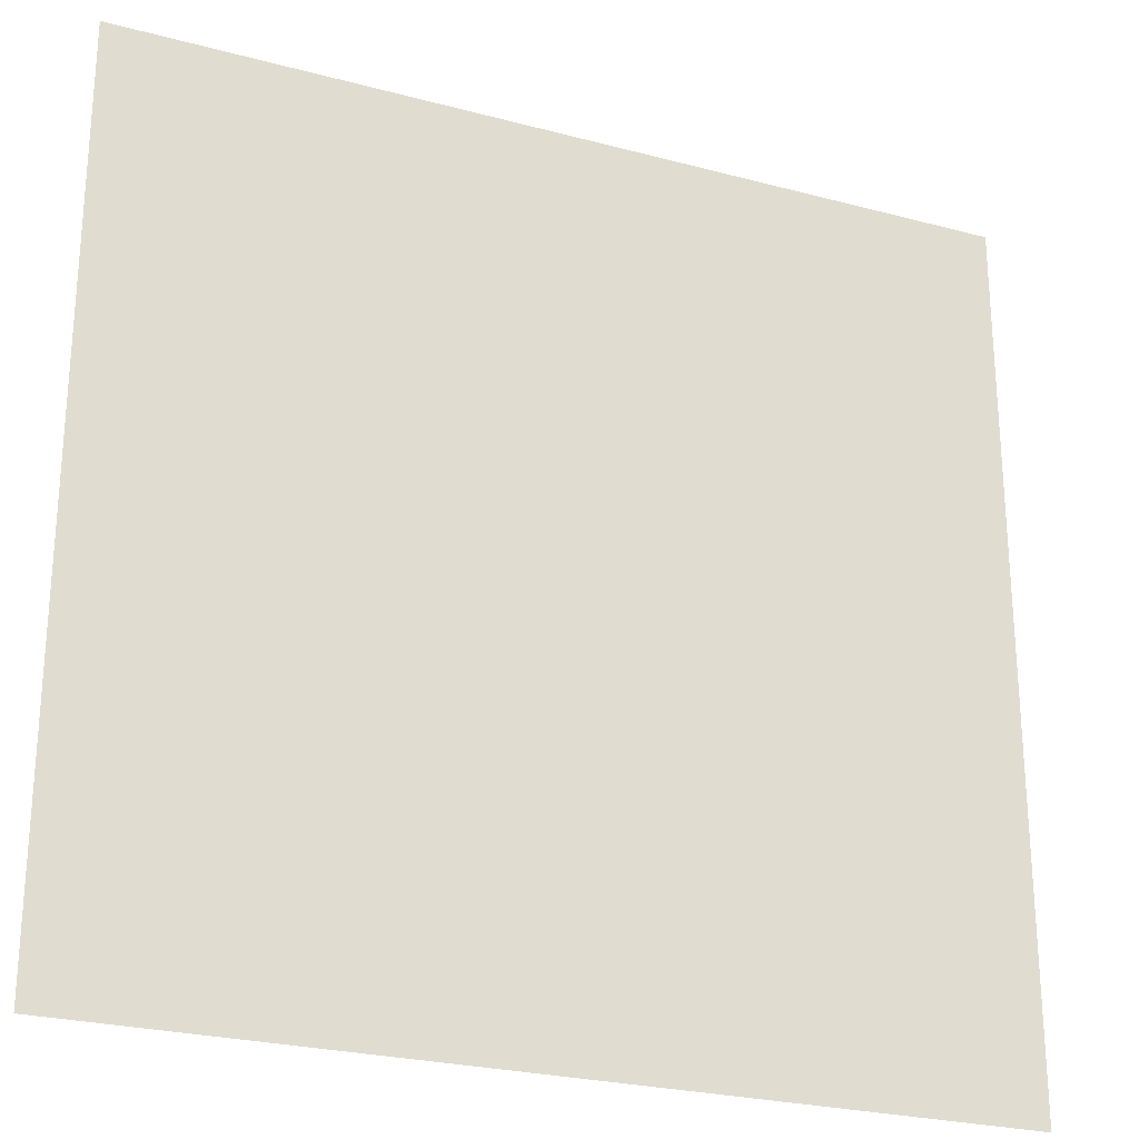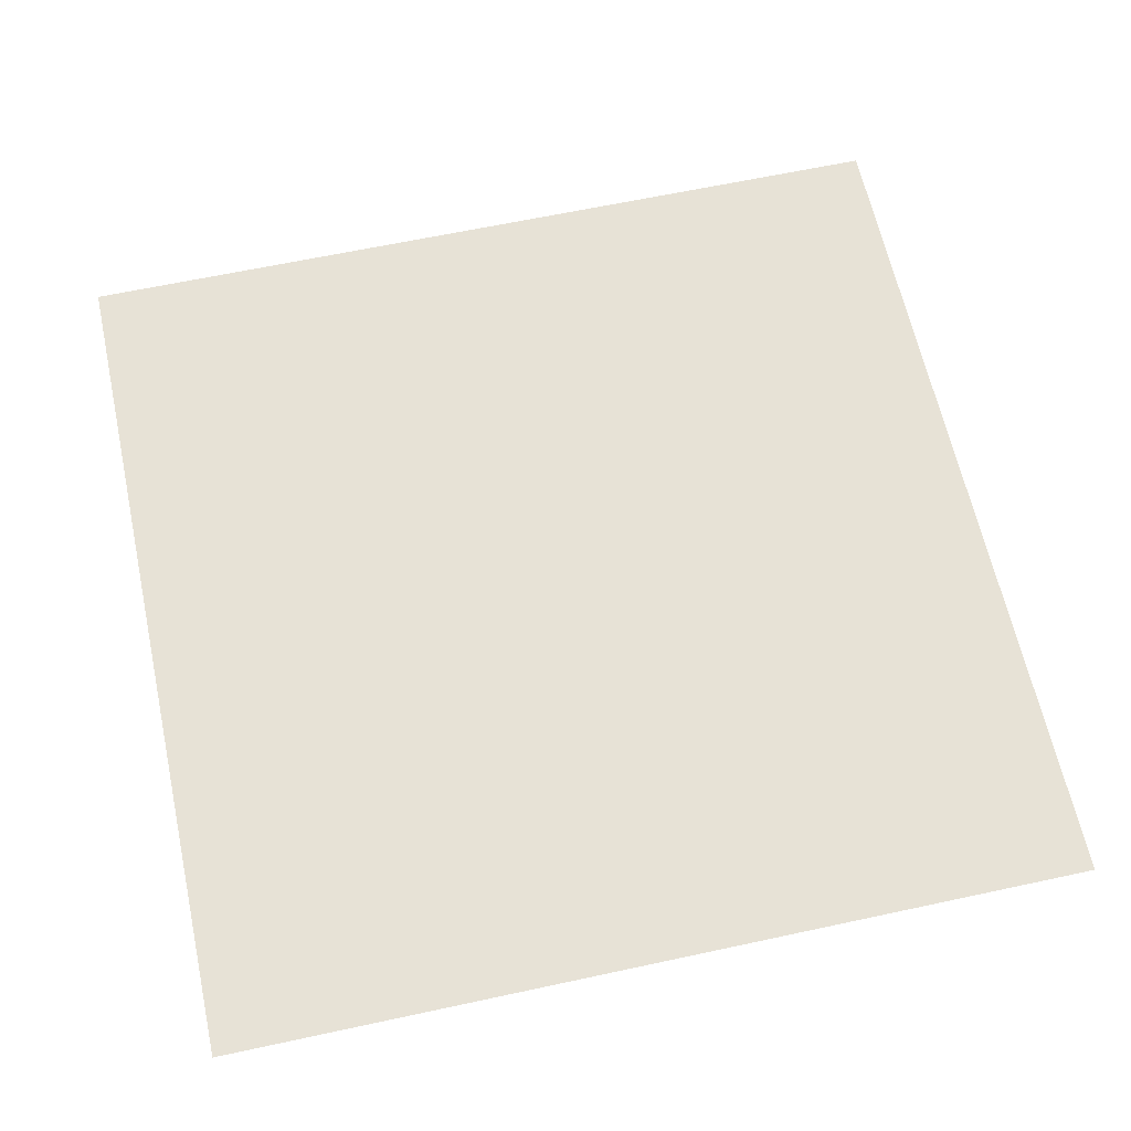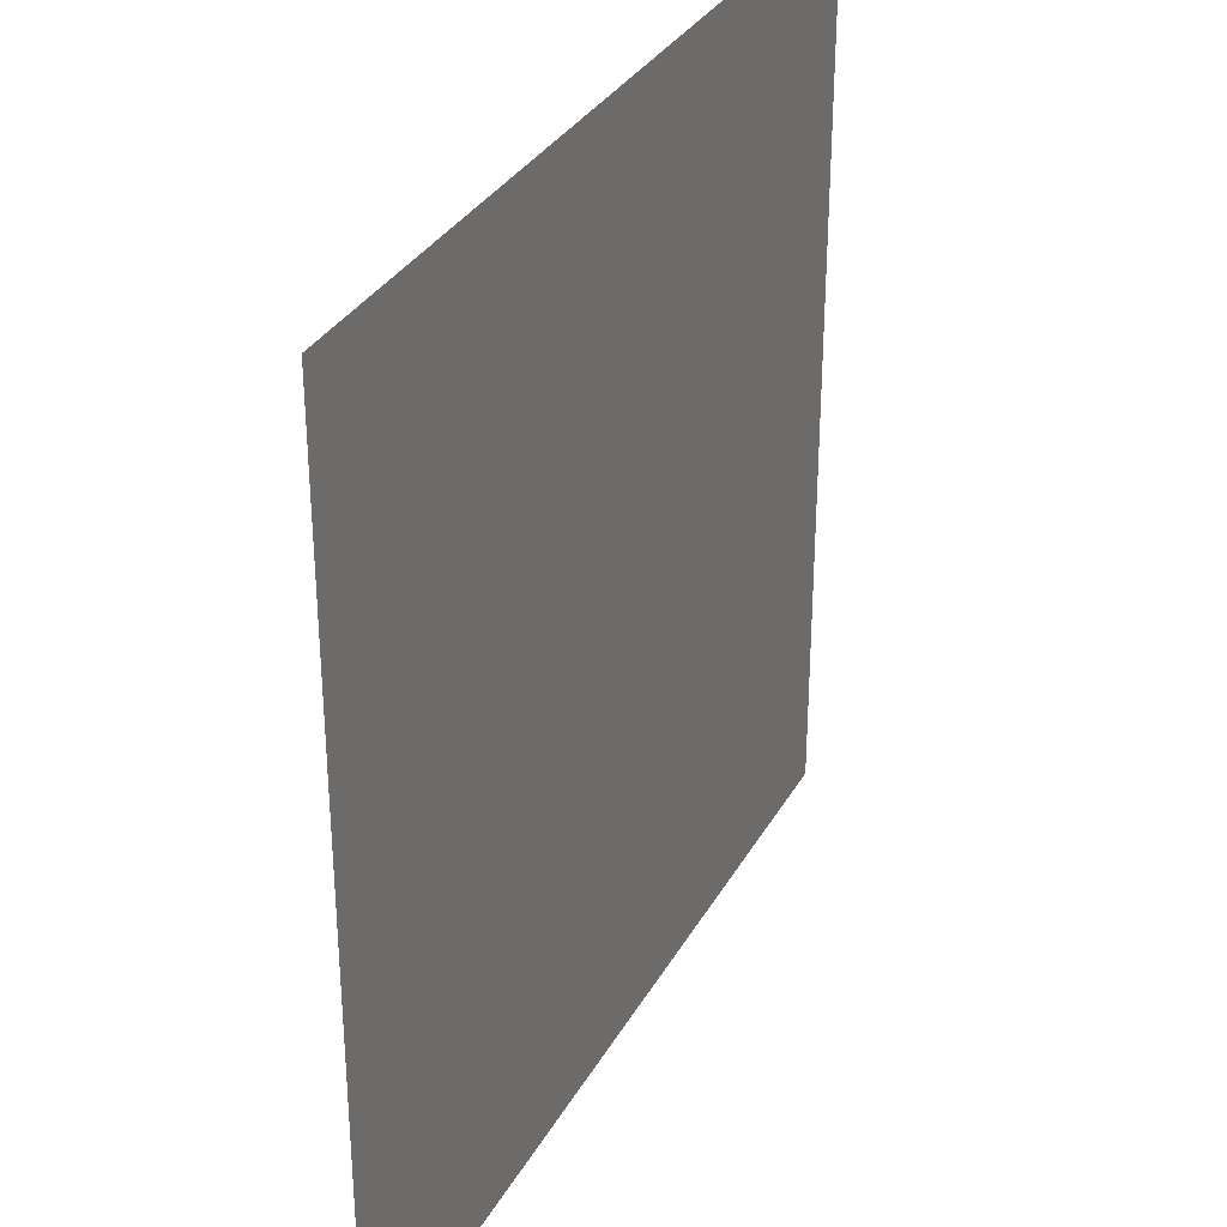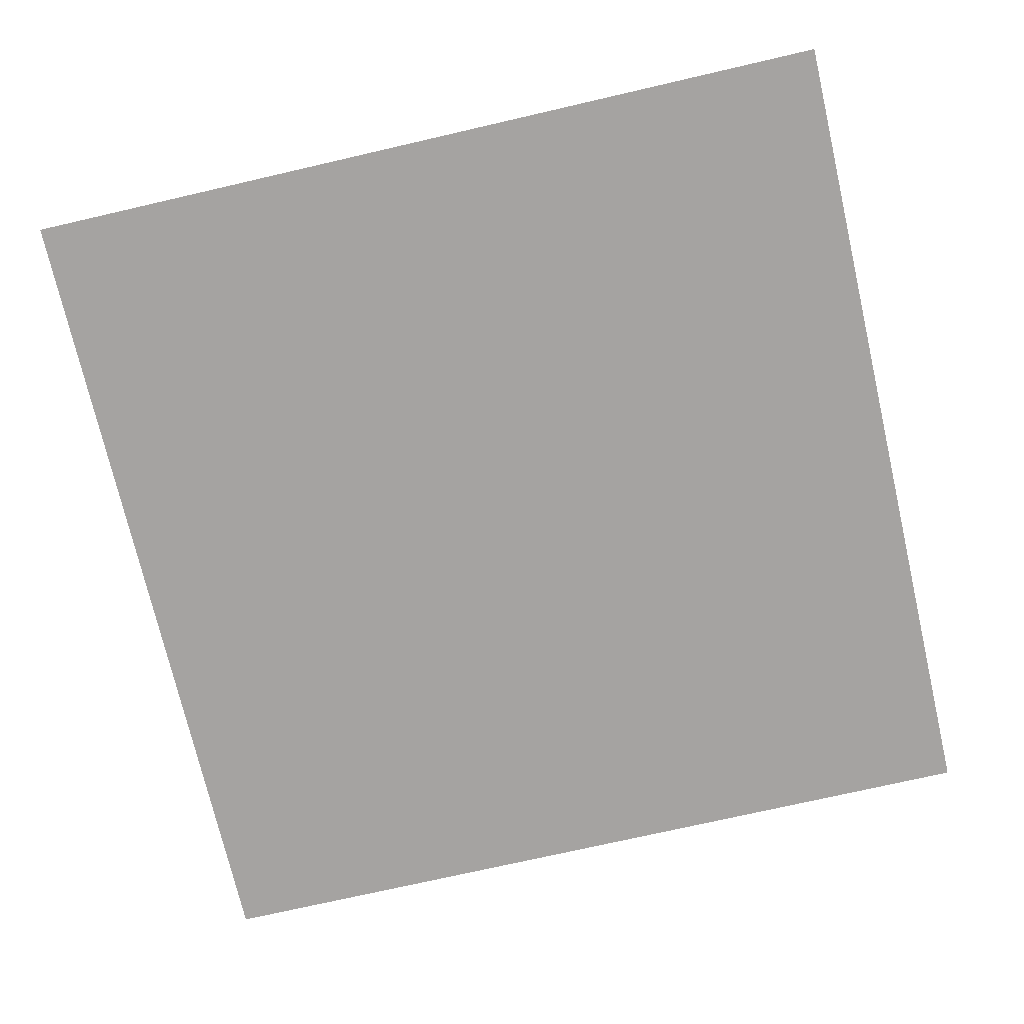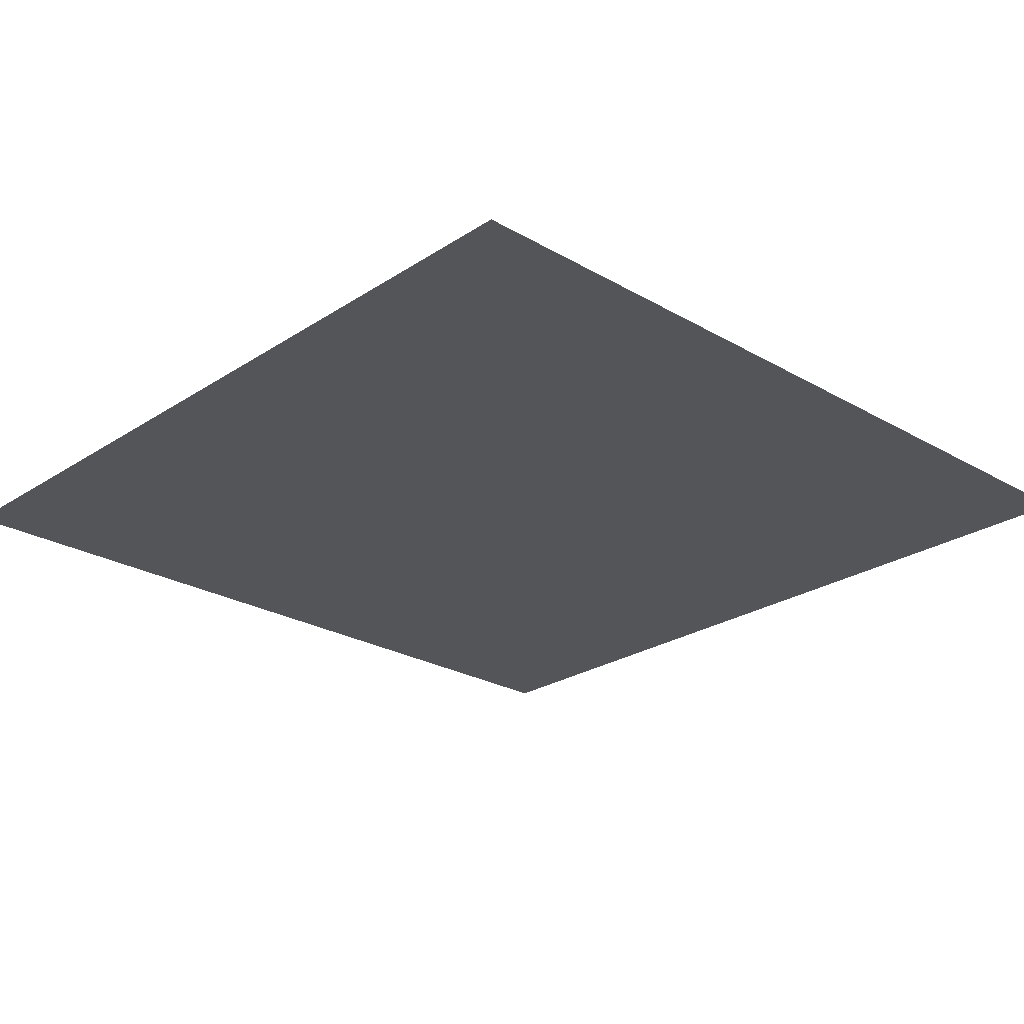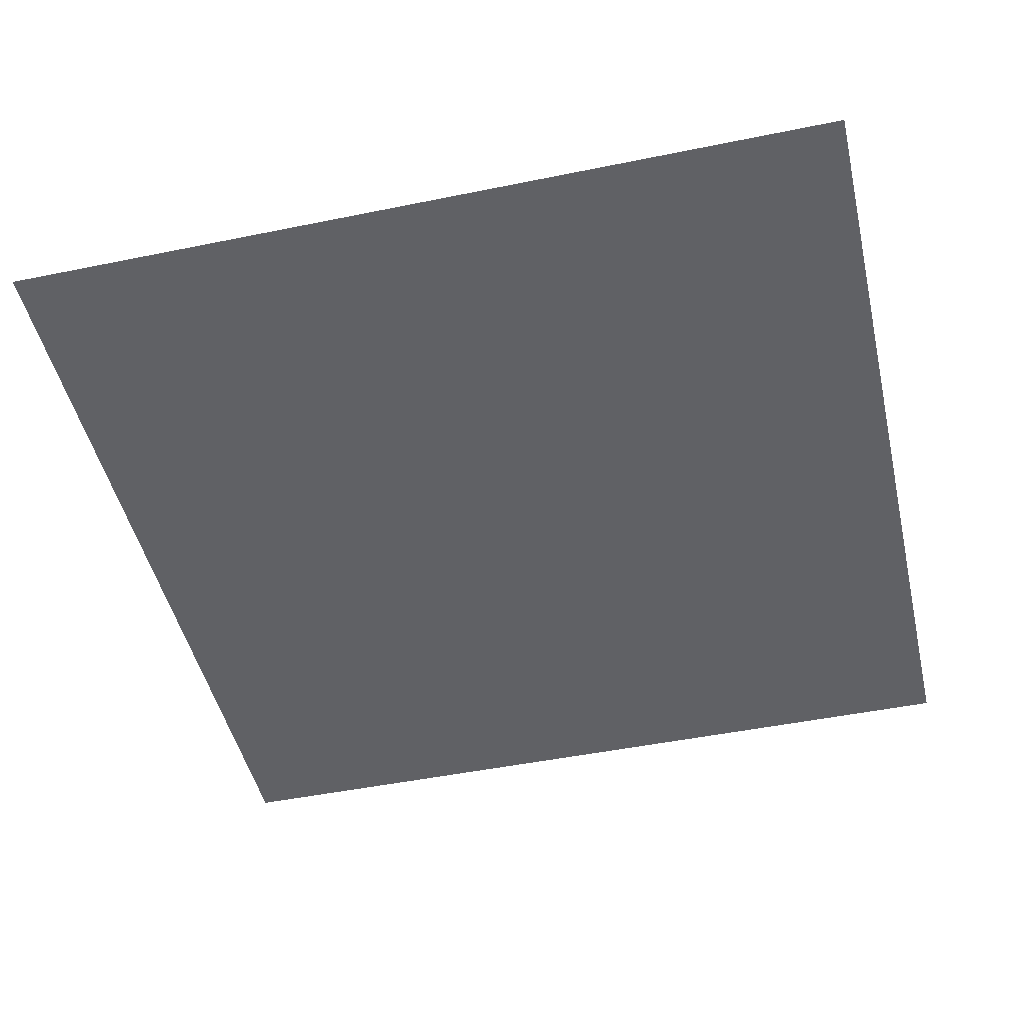
<metadata>
{"format":"obj","ext":"obj","renderer":"f3d","projection":"perspective","resolution":1024,"background":"white","views":[{"elev":-25.4,"azim":-23.3,"up":"+Z"},{"elev":63.5,"azim":-12.3,"up":"+Y"},{"elev":32.6,"azim":-64.8,"up":"+Z"},{"elev":-73.1,"azim":103.0,"up":"+Y"},{"elev":-24.8,"azim":136.7,"up":"+Y"},{"elev":-47.5,"azim":-77.0,"up":"+Y"}]}
</metadata>
<code>
v -3.354e-05 3 -0.2
v -0.2 3 -2.675e-05
v -0.2 3 -0.2
v -3.285e-05 3 -2.57e-05
g pillar01_B_3_8675_273
f 1 3 2
f 2 4 1

</code>
